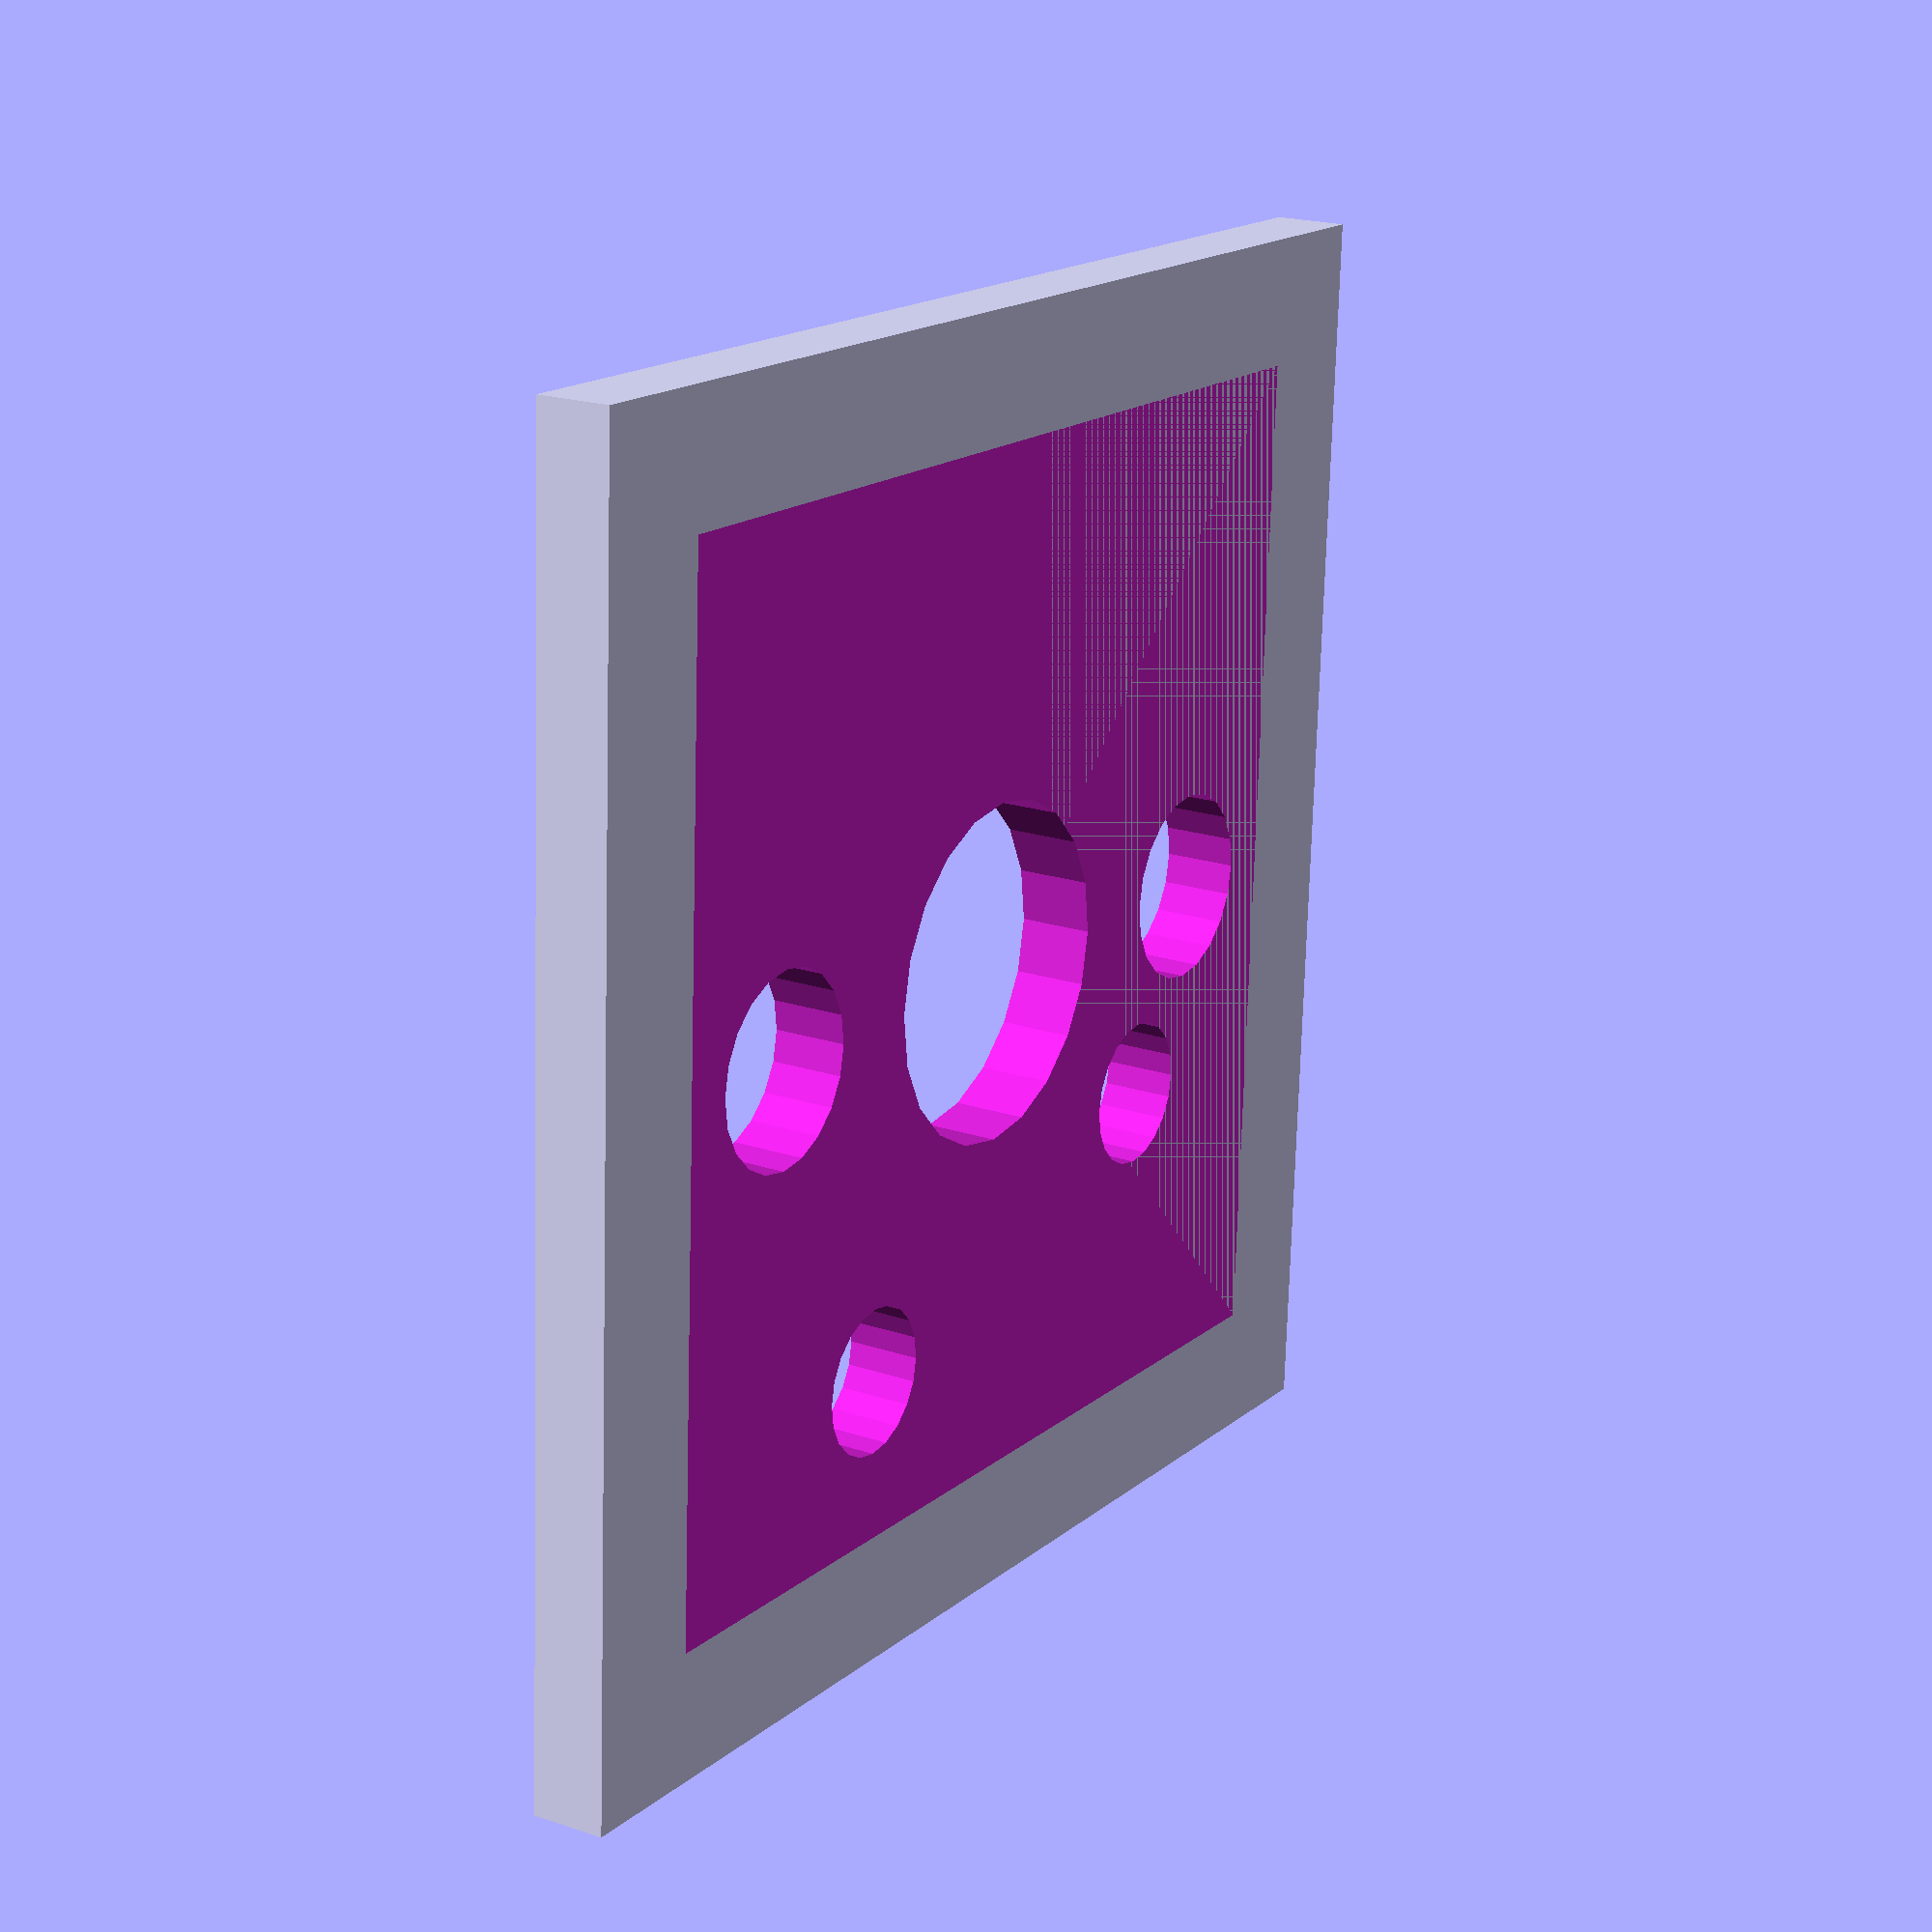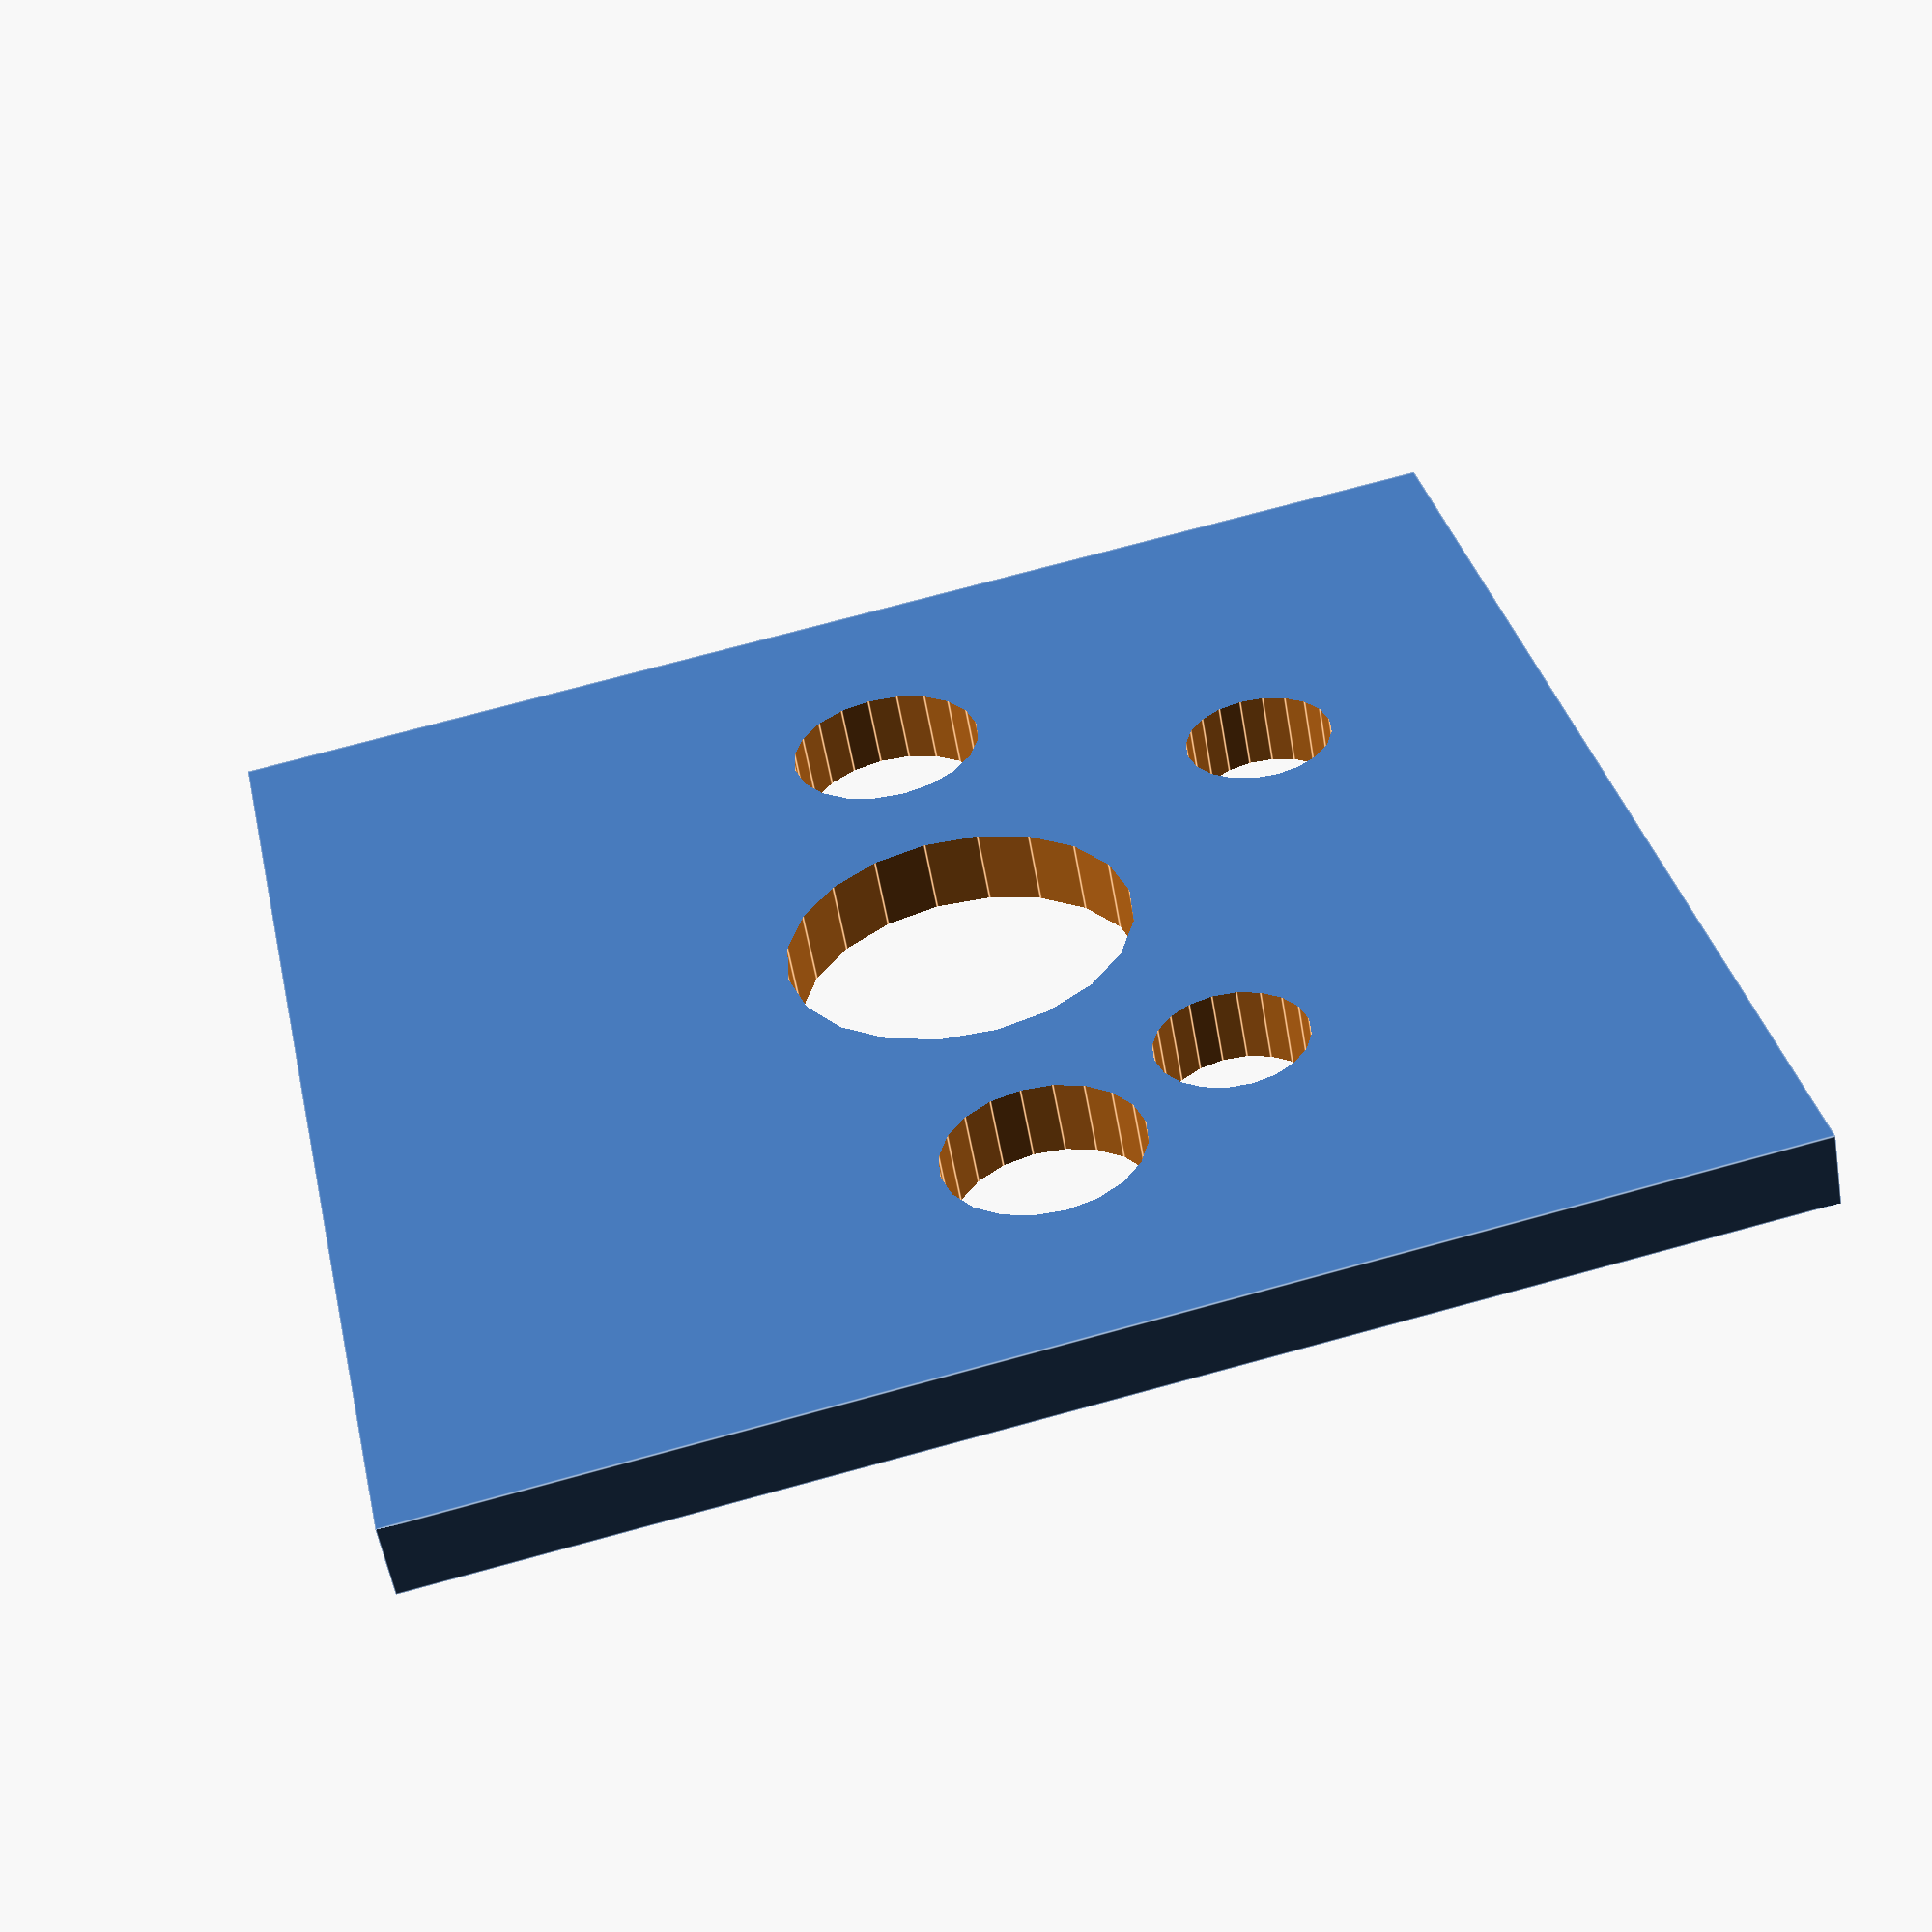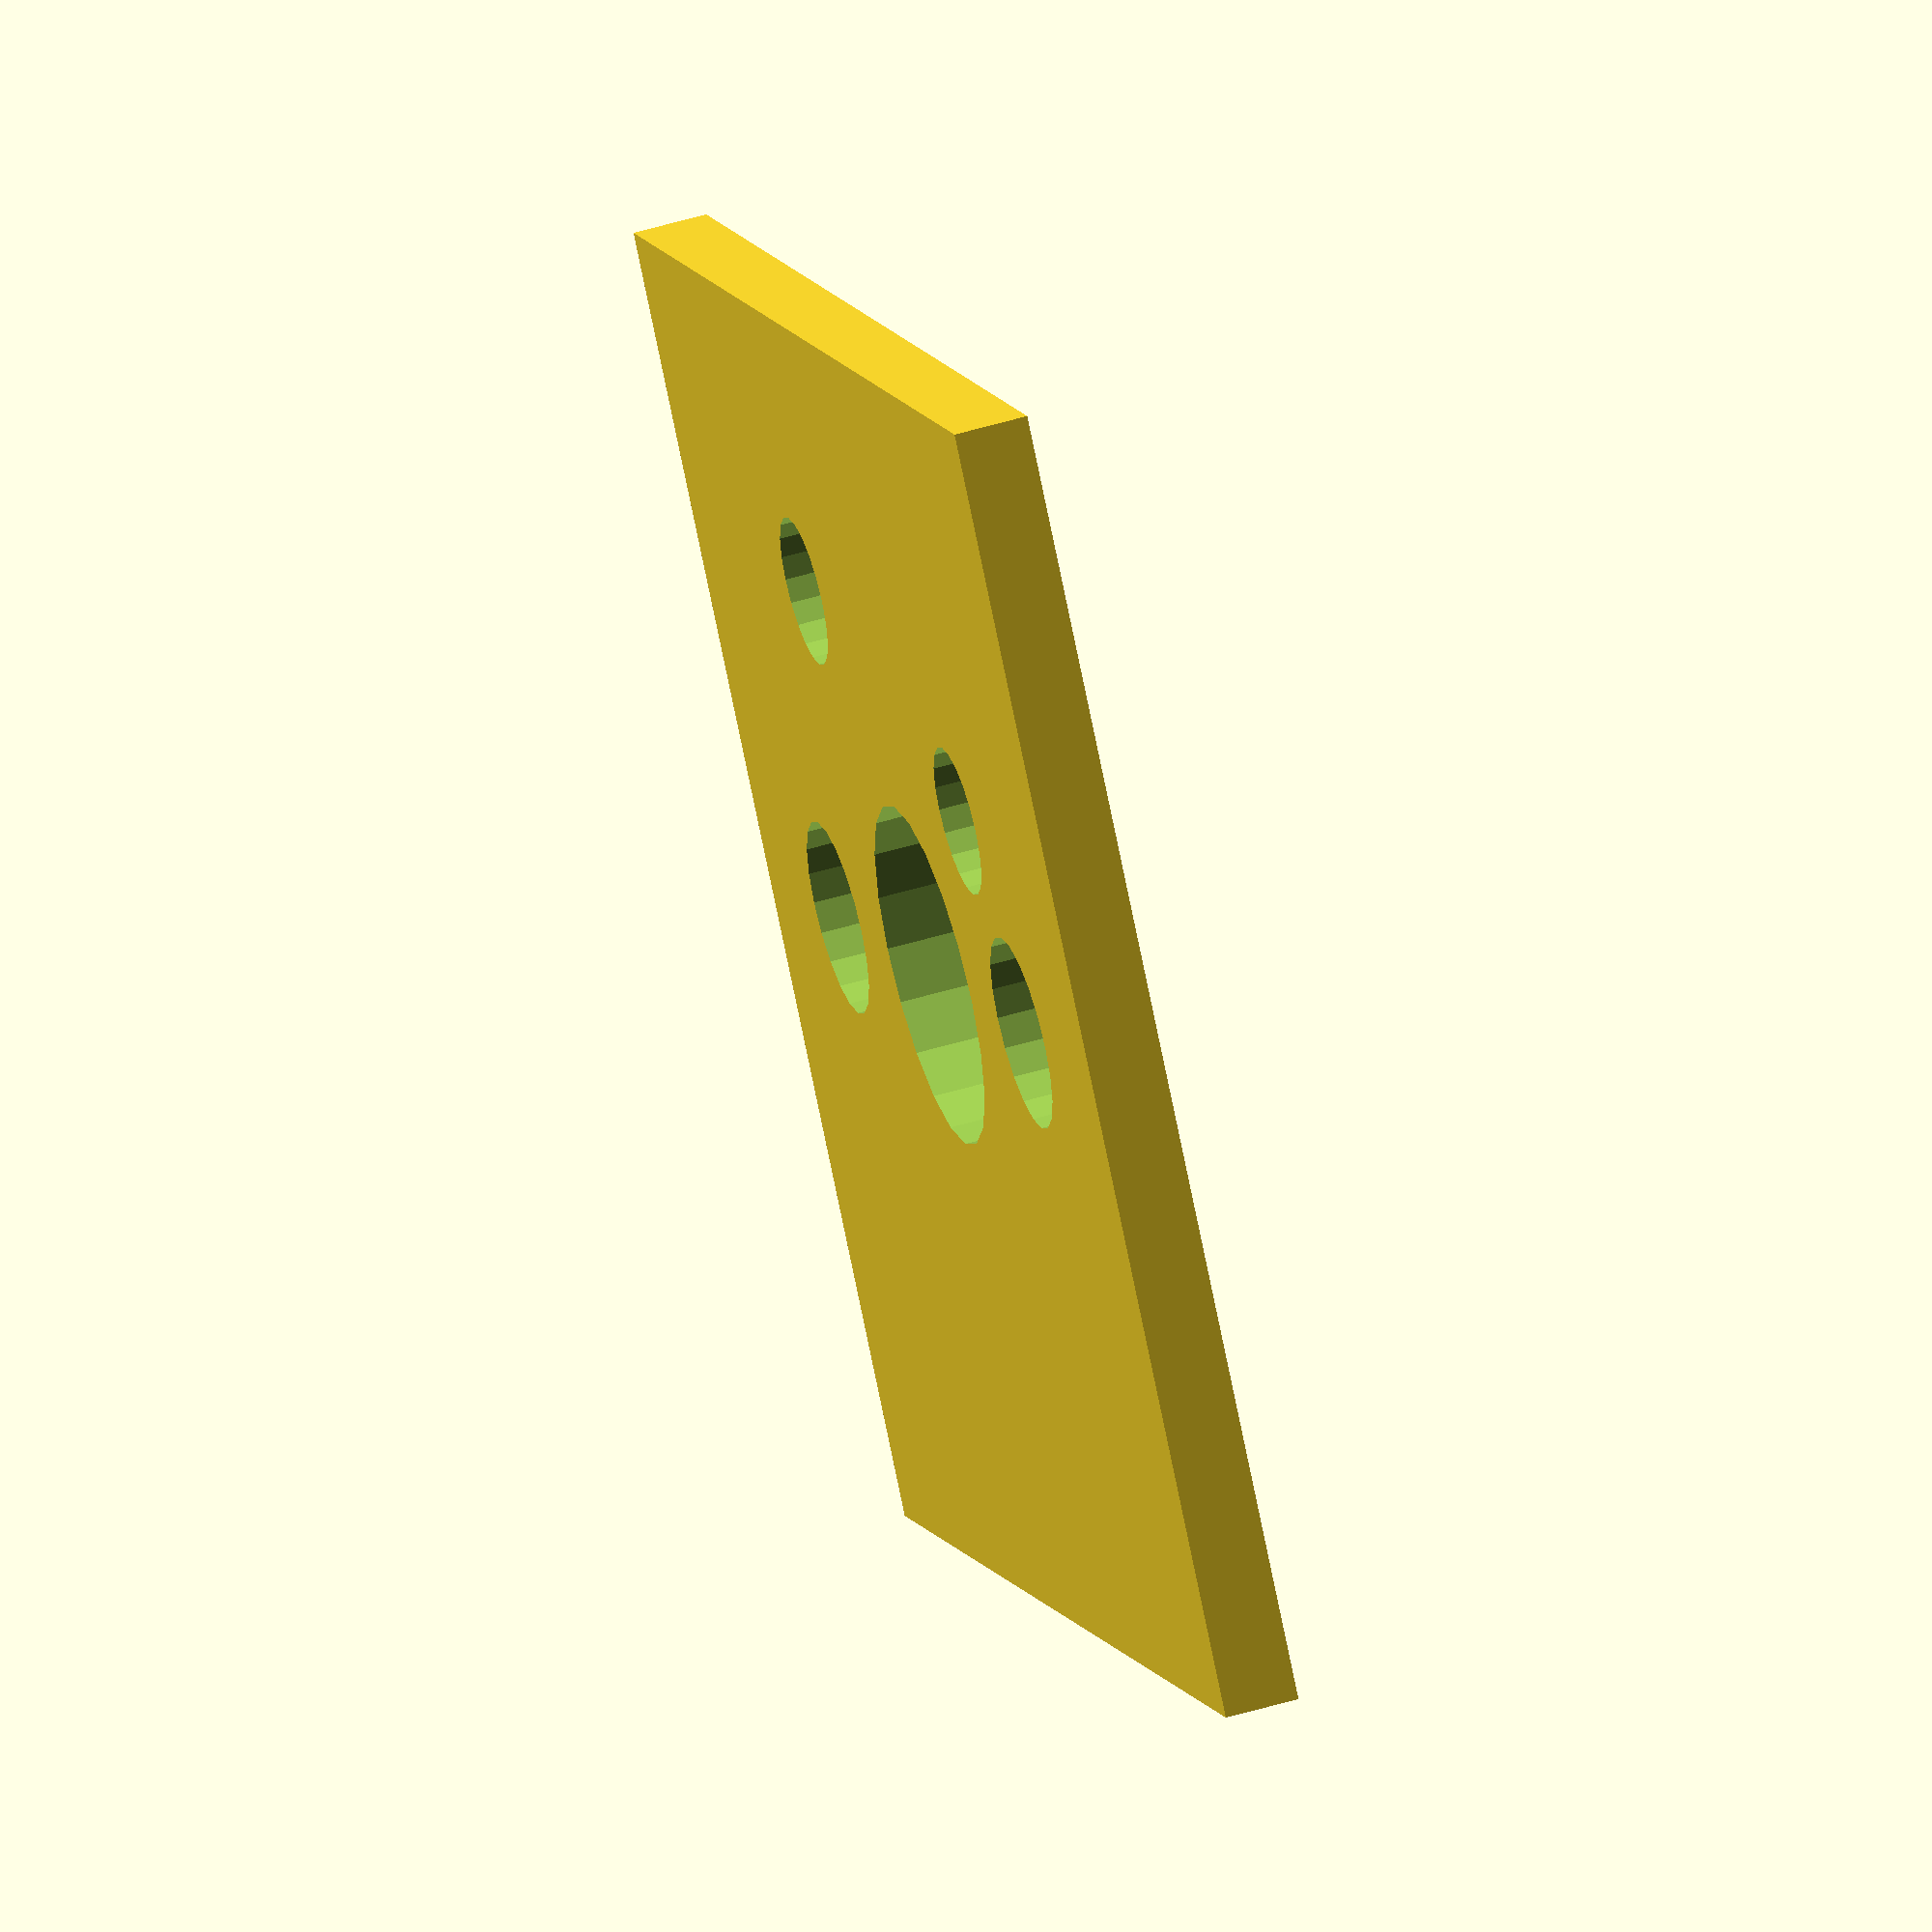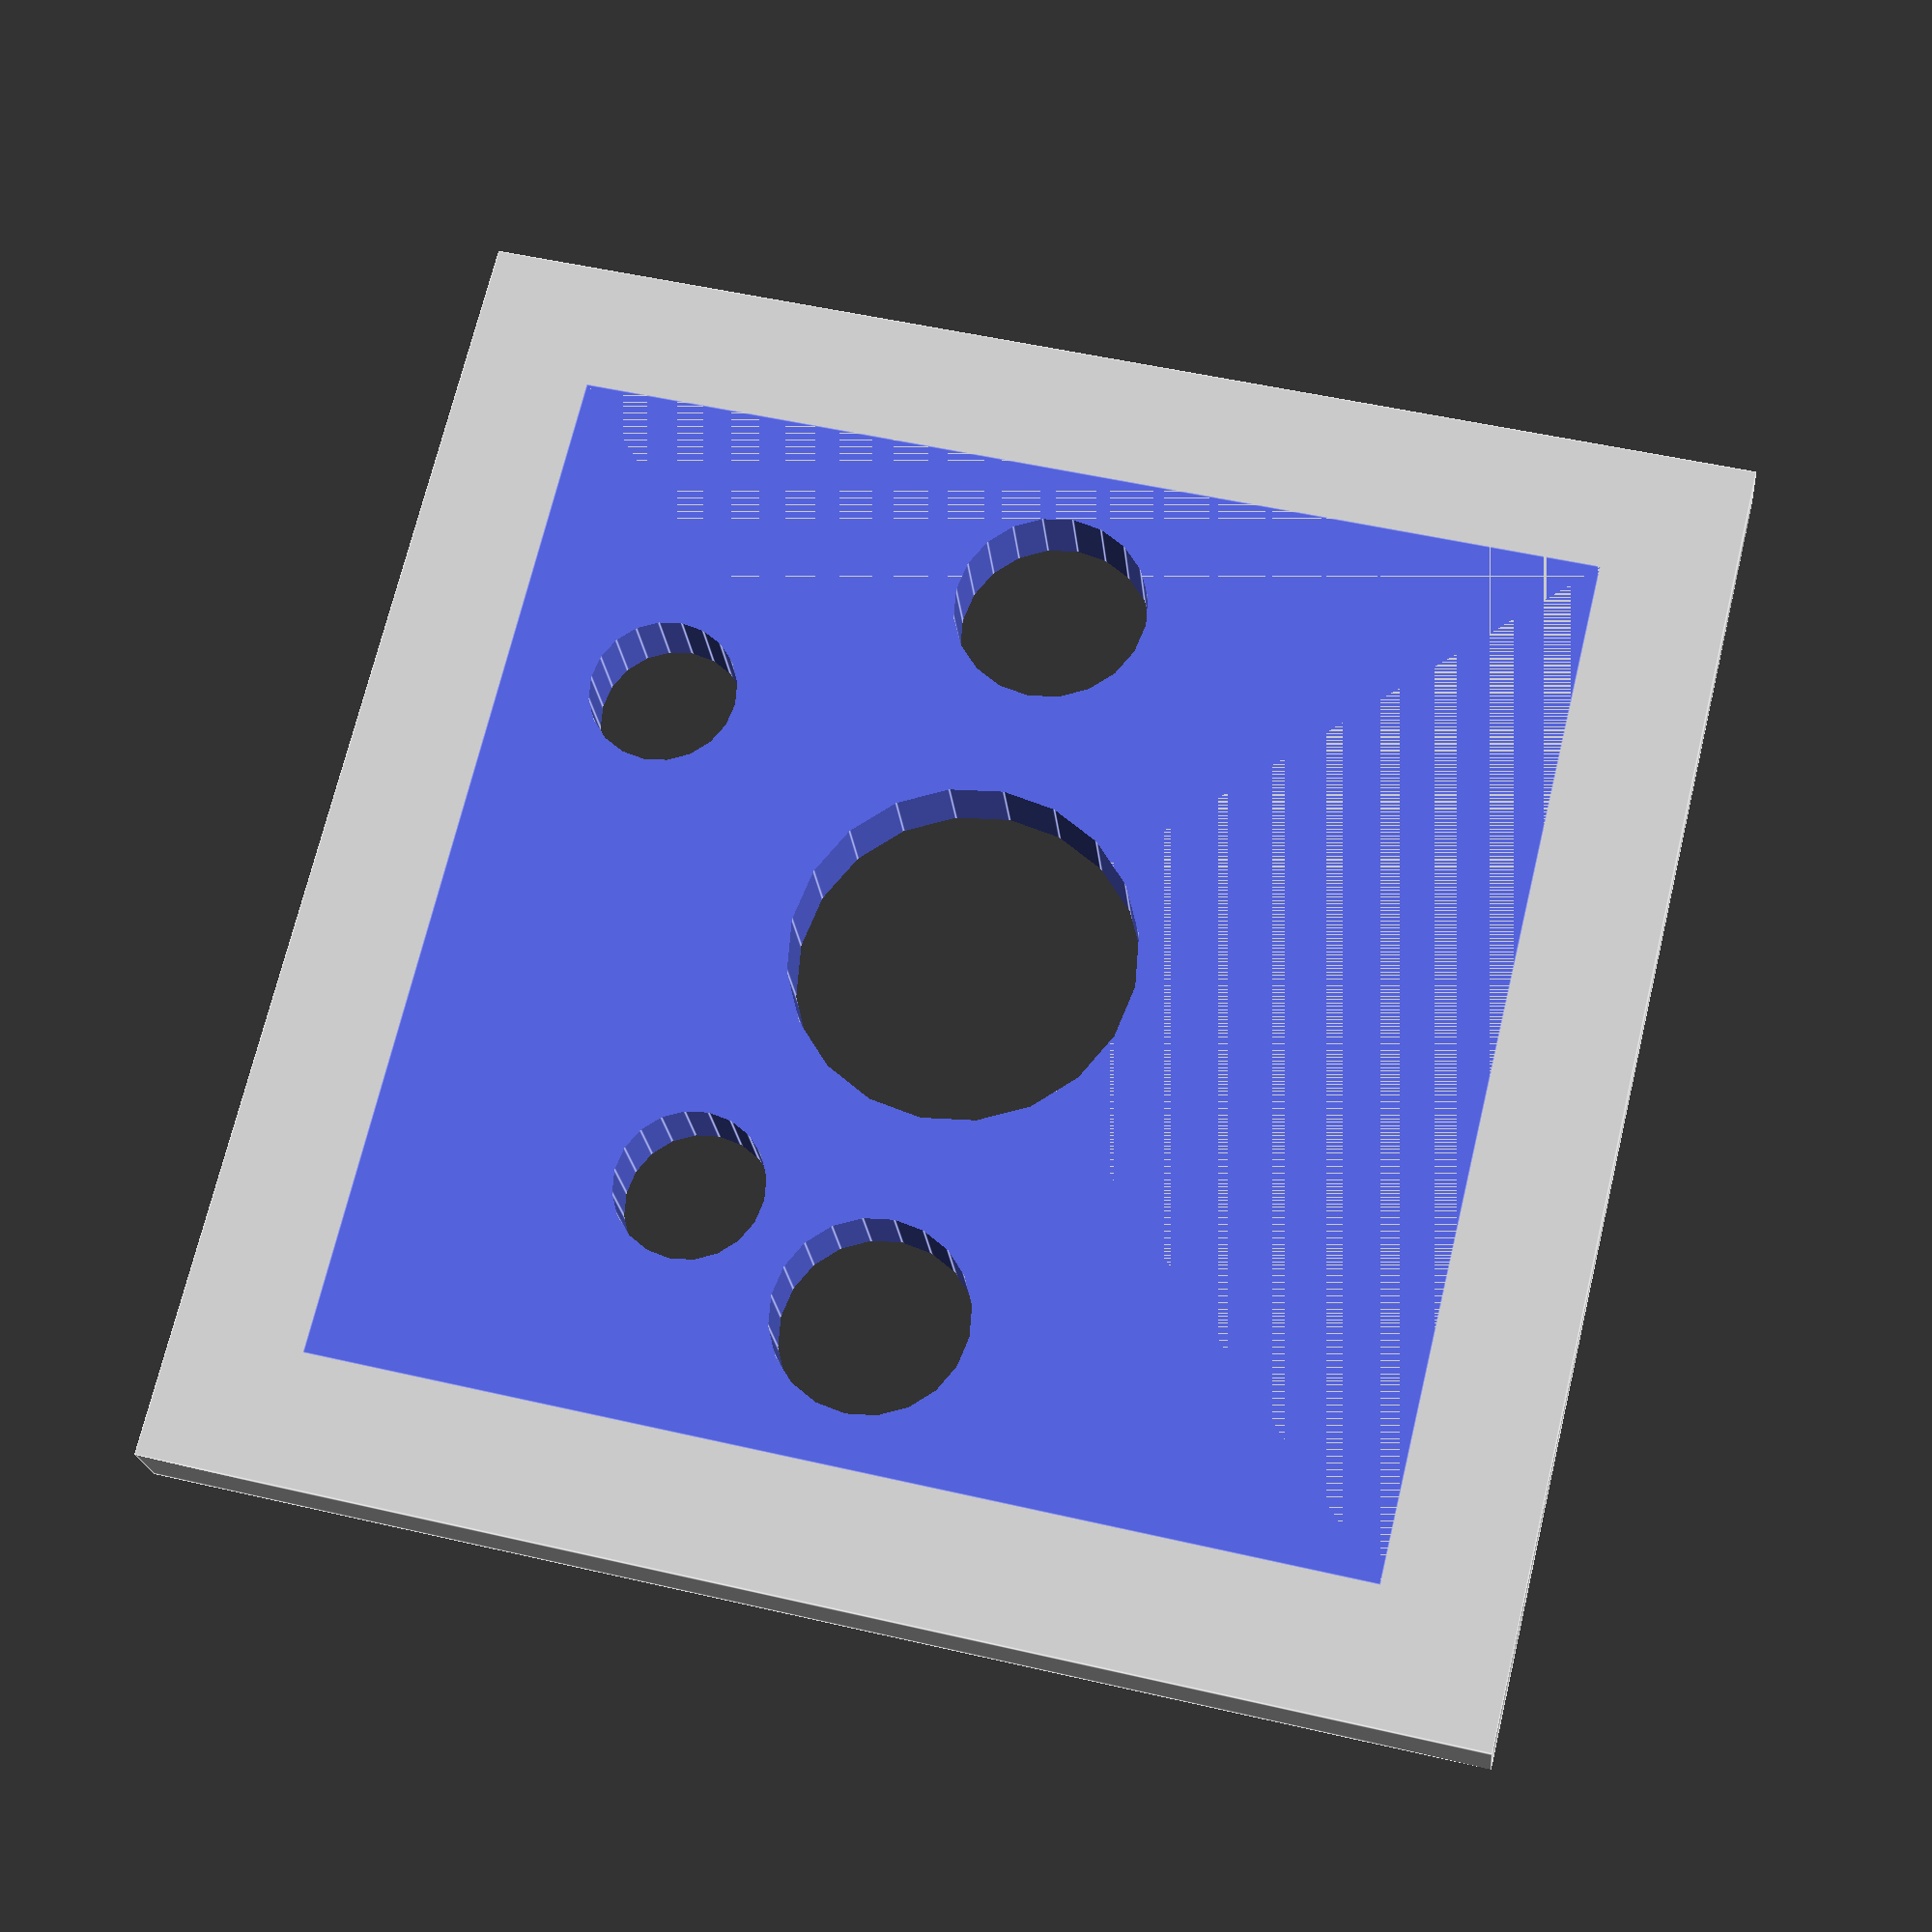
<openscad>

$fn=20;

// positive / key like, used for boolean operation

length 	= 14;
width 	= 14;
height  = 1;

pin_diam = 2;
peg_diam = 2.6;

pin_height = 4.2;

center_pin_diam = 4.6;


difference()
{
	cube(size=[length*1.25,width*1.25,height], center=false);
	rotate([180,0,0])
	translate([length*0.125,-width*1.125,-2*height])
	cherry_key();
}

module cherry_key()
{
cube(size=[length,width,height], center=false);

translate([4.2,width-2.2,0])
// contact pin 1
cylinder(h=pin_height, r1 = pin_diam/2, r2 = pin_diam/2, center=false);

translate([length-3.2,width-4.3,0])
// contact pin 2
cylinder(h=pin_height, r1 = pin_diam/2, r2 = pin_diam/2, center=false);


translate([2,width/2,0])
// left pin
cylinder(h=pin_height, r1 = peg_diam/2, r2 = peg_diam/2, center=false);

translate([length/2,width/2,0])
// Center pin
cylinder(h=pin_height, r1 = center_pin_diam/2, r2 = center_pin_diam/2, center=false);

translate([length-2,width/2,0])
// right pin
cylinder(h=pin_height, r1 = peg_diam/2, r2 = peg_diam/2, center=false);
}

</openscad>
<views>
elev=340.2 azim=3.0 roll=301.7 proj=p view=wireframe
elev=55.4 azim=102.0 roll=189.7 proj=p view=edges
elev=309.4 azim=220.2 roll=251.7 proj=o view=solid
elev=200.1 azim=283.6 roll=174.9 proj=p view=edges
</views>
